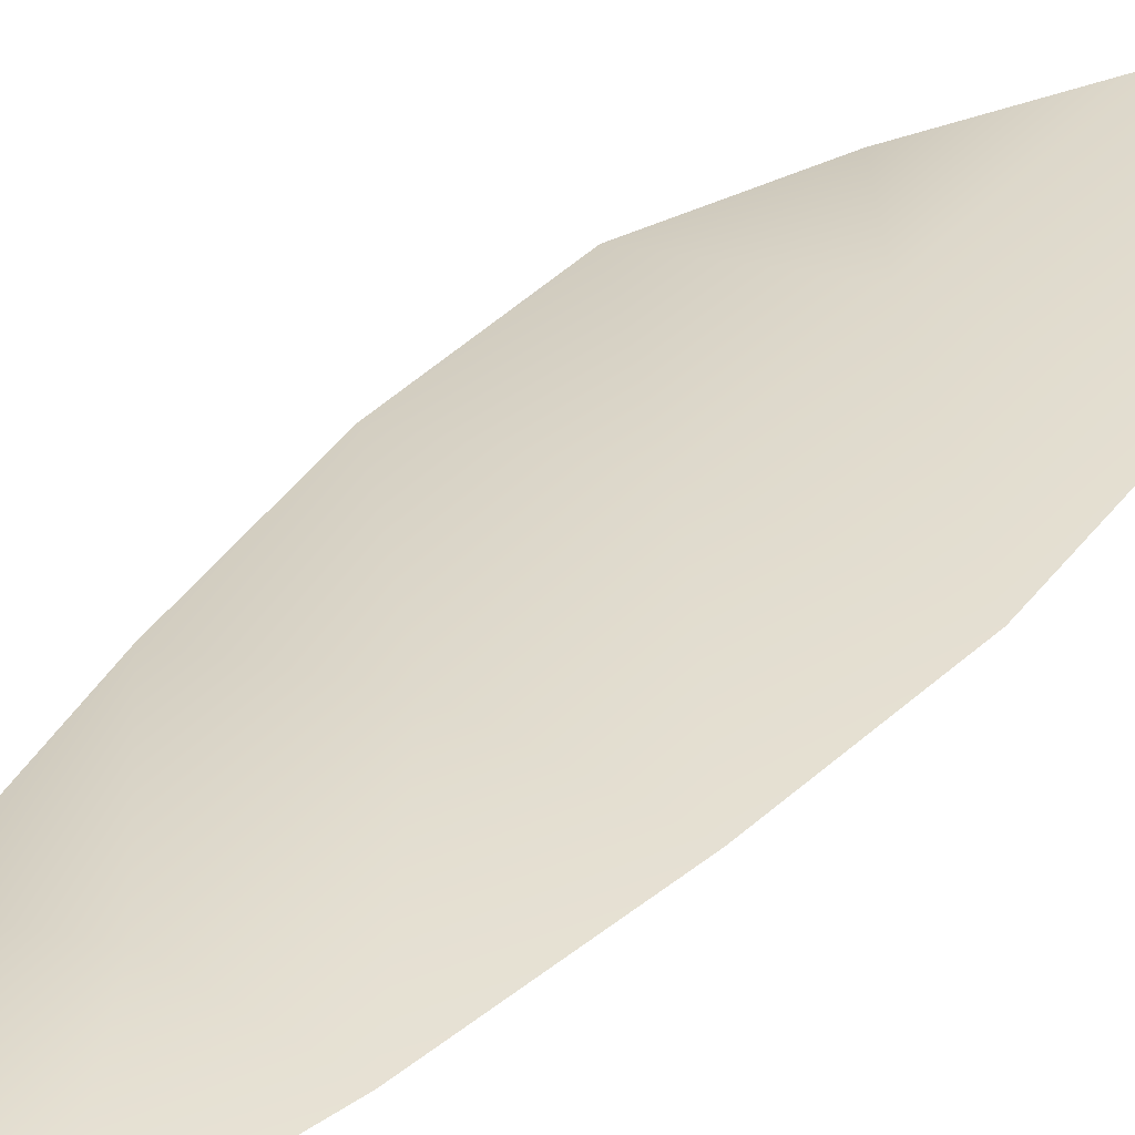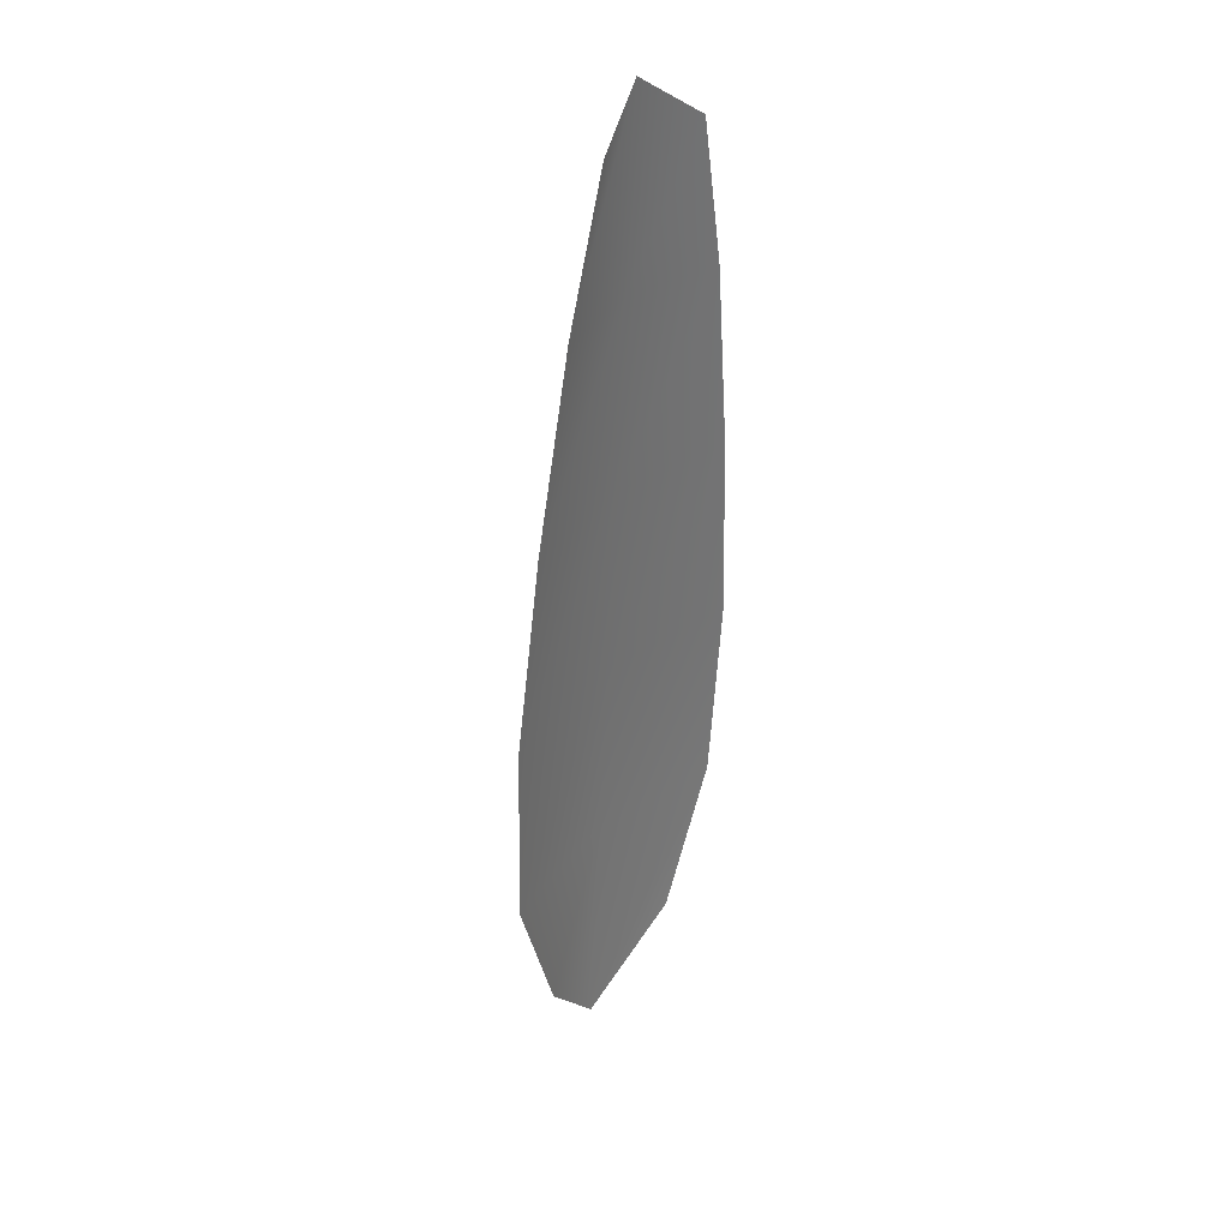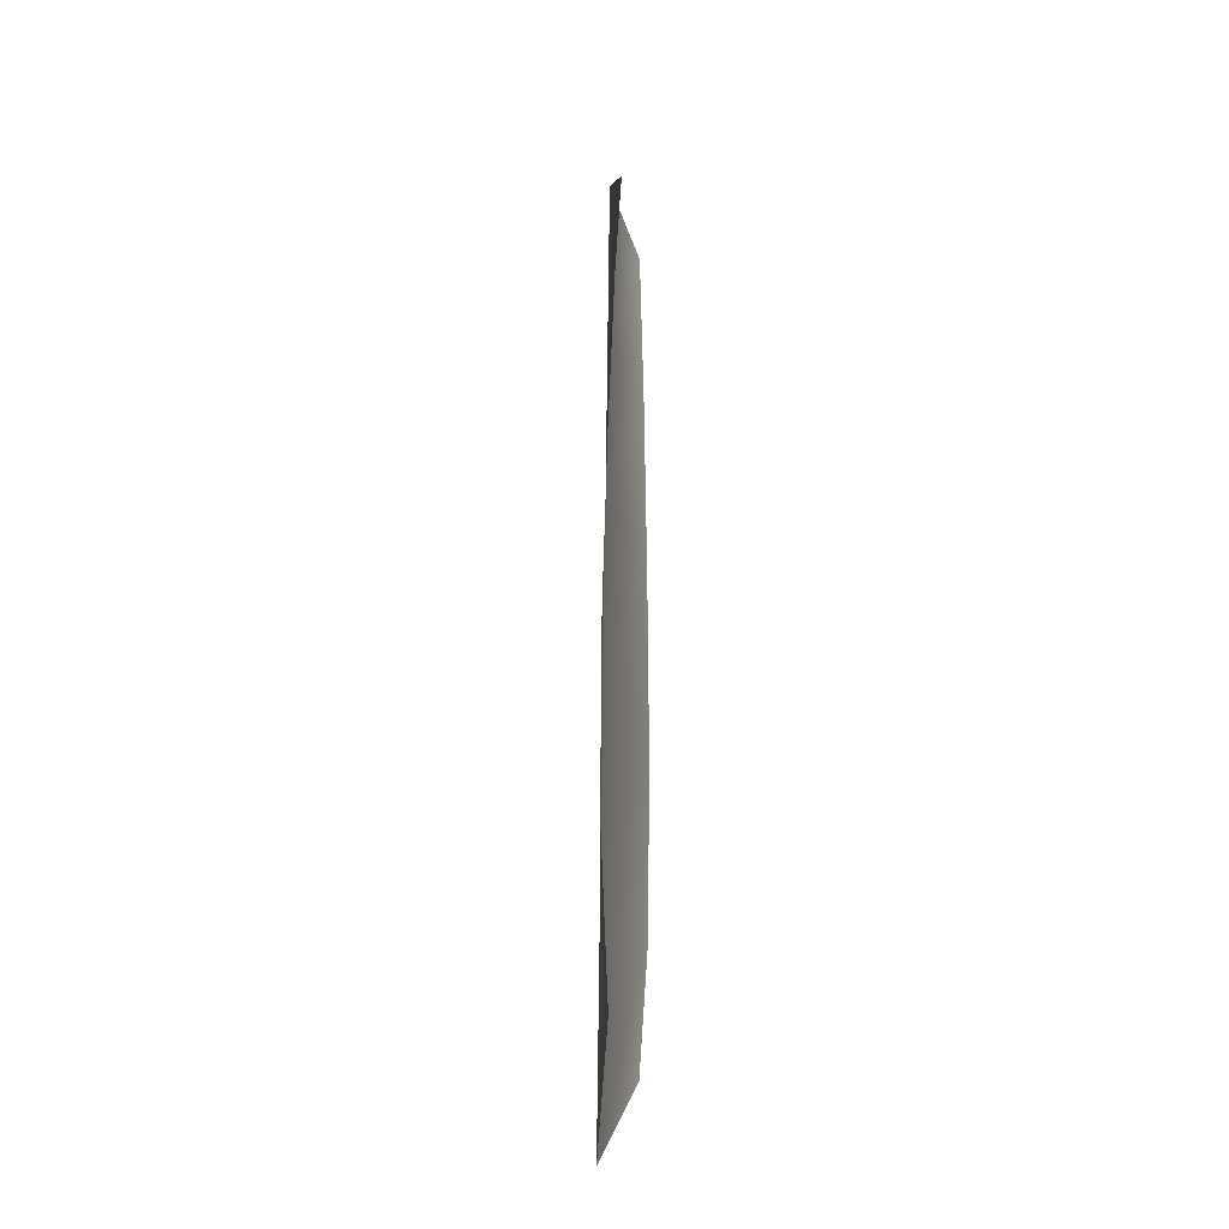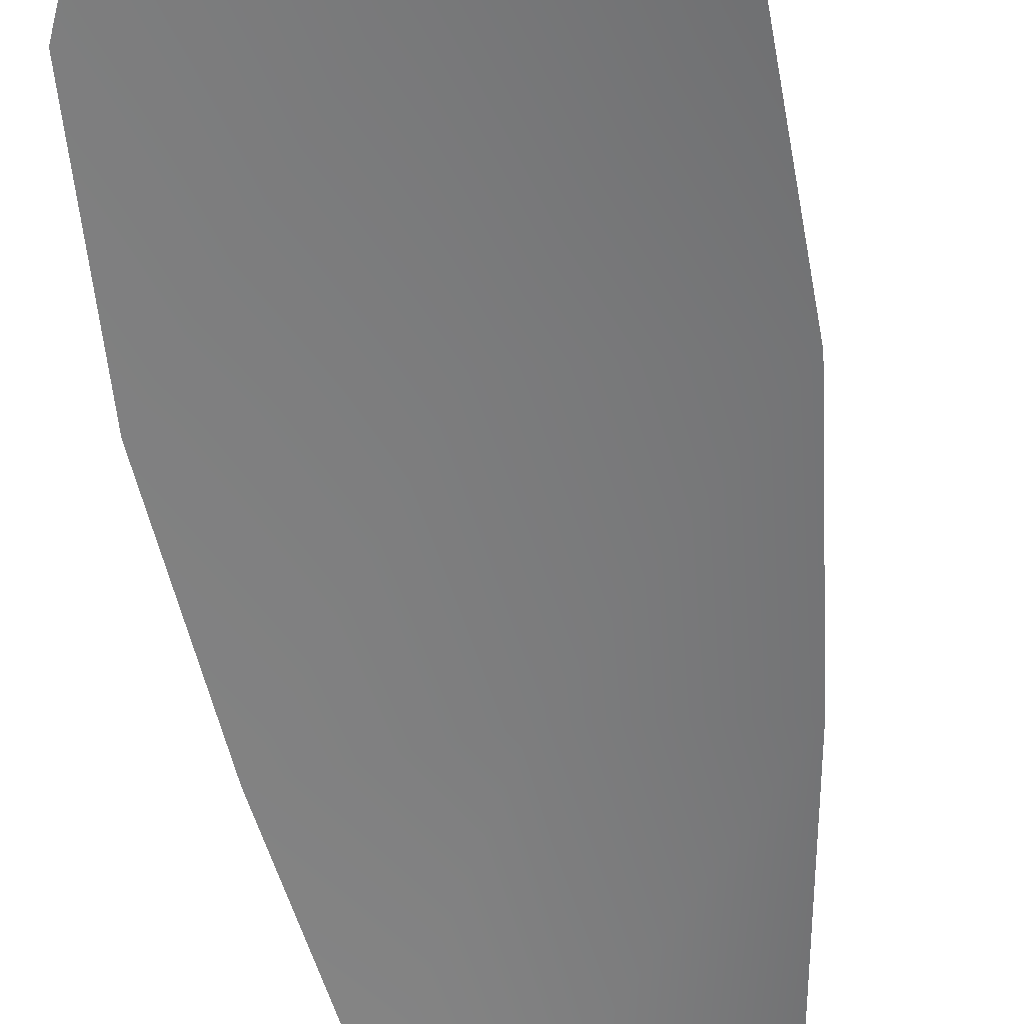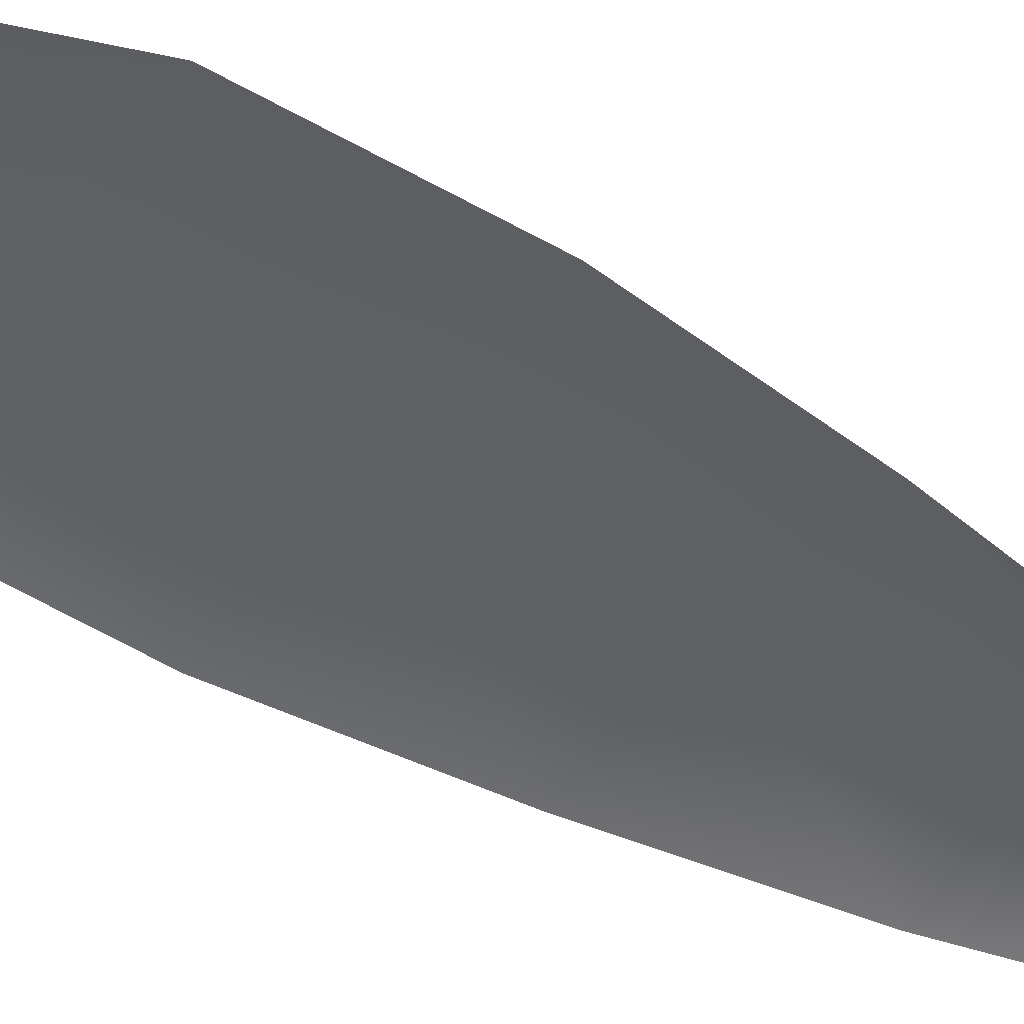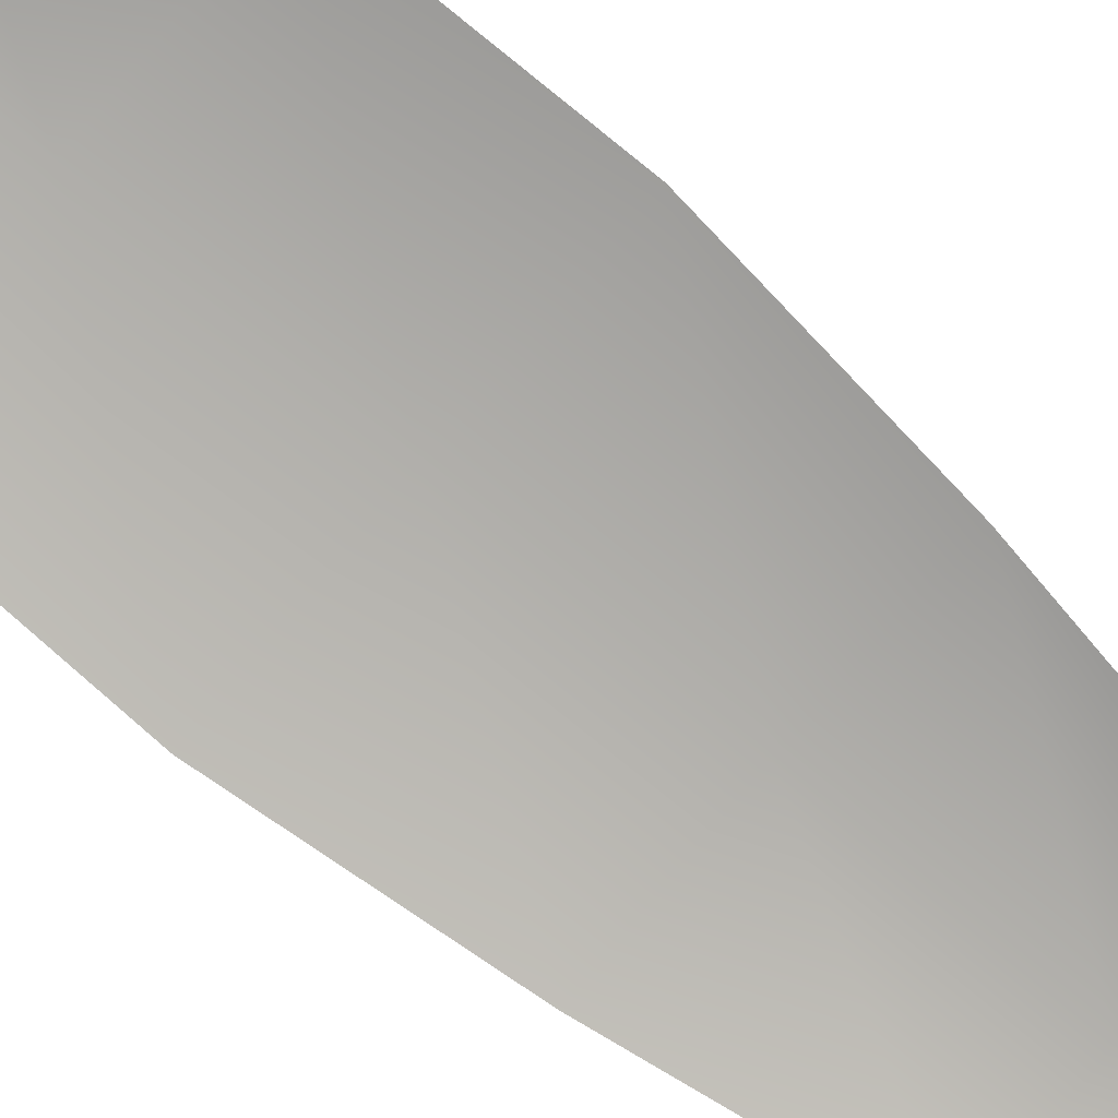
<metadata>
{"format":"obj","ext":"obj","renderer":"f3d","projection":"perspective","resolution":1024,"background":"white","views":[{"elev":31.9,"azim":-144.8,"up":"+Z"},{"elev":36.5,"azim":128.2,"up":"+Y"},{"elev":-24.4,"azim":98.2,"up":"+Y"},{"elev":-58.4,"azim":12.1,"up":"+Z"},{"elev":-45.6,"azim":58.3,"up":"+Z"},{"elev":-78.1,"azim":53.4,"up":"+Z"}]}
</metadata>
<code>
o feather_flight_tertiary_023
v 0.09386 0.1046 0.02317
v 0.09244 0.1045 0.02317
v 0.09475 0.09543 0.02317
v 0.0928 0.09529 0.02317
v 0.09312 0.105 0.0234
v 0.09384 0.09434 0.0234
v 0.09436 0.1031 0.02317
v 0.09482 0.1011 0.02317
v 0.09517 0.09904 0.02317
v 0.09525 0.09702 0.02317
v 0.09209 0.09681 0.02317
v 0.09189 0.09882 0.02317
v 0.09196 0.1009 0.02317
v 0.09215 0.1029 0.02317
v 0.09326 0.103 0.0234
v 0.09339 0.101 0.0234
v 0.09353 0.09893 0.0234
v 0.09367 0.09691 0.0234
f 18 10 3 6
f 11 18 6 4
f 5 1 7 15
f 15 7 8 16
f 16 8 9 17
f 17 9 10 18
f 2 5 15 14
f 14 15 16 13
f 13 16 17 12
f 12 17 18 11

</code>
